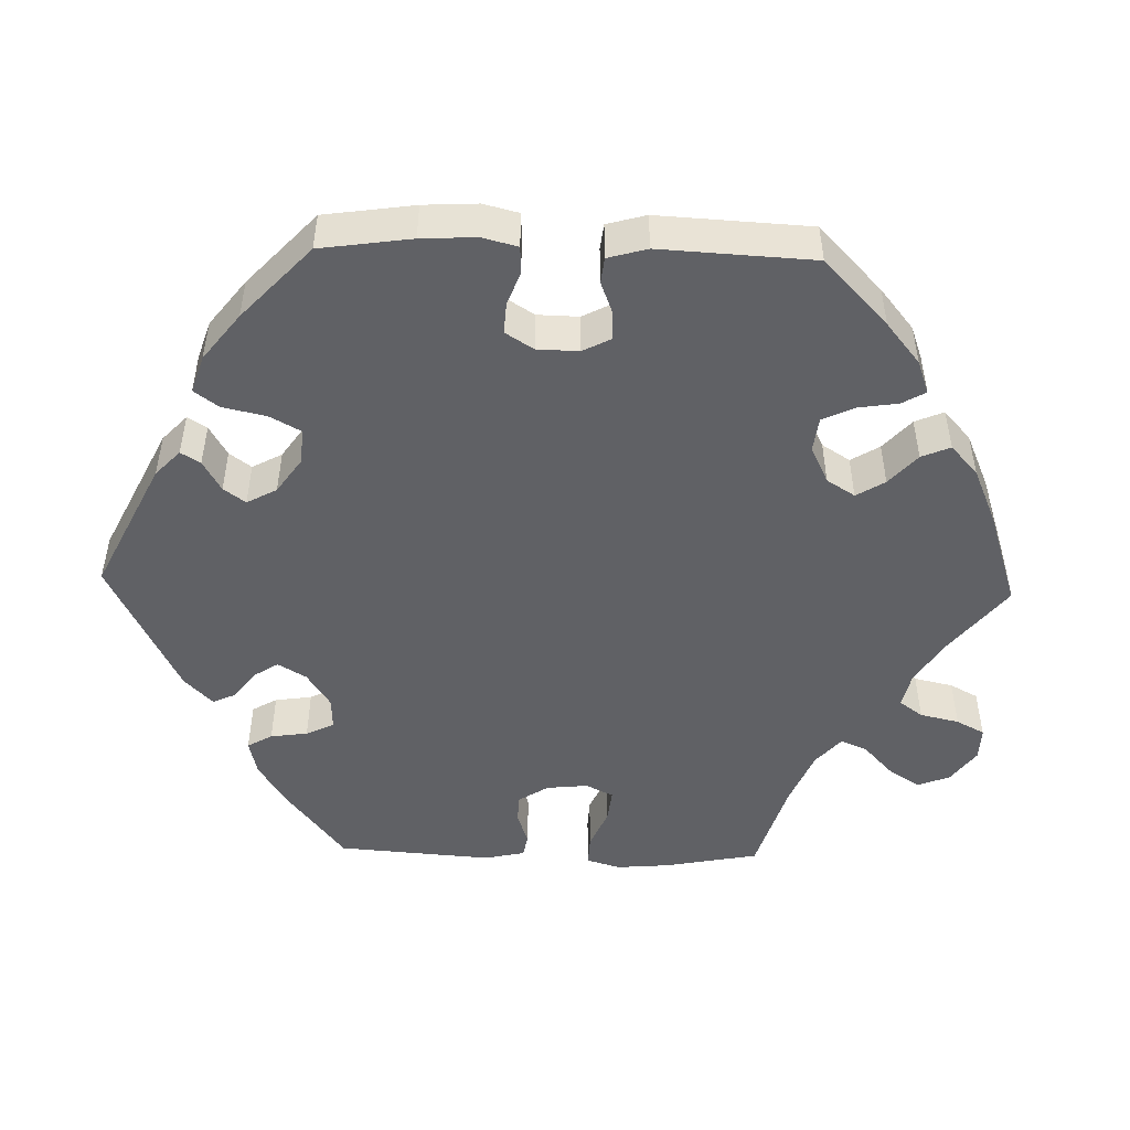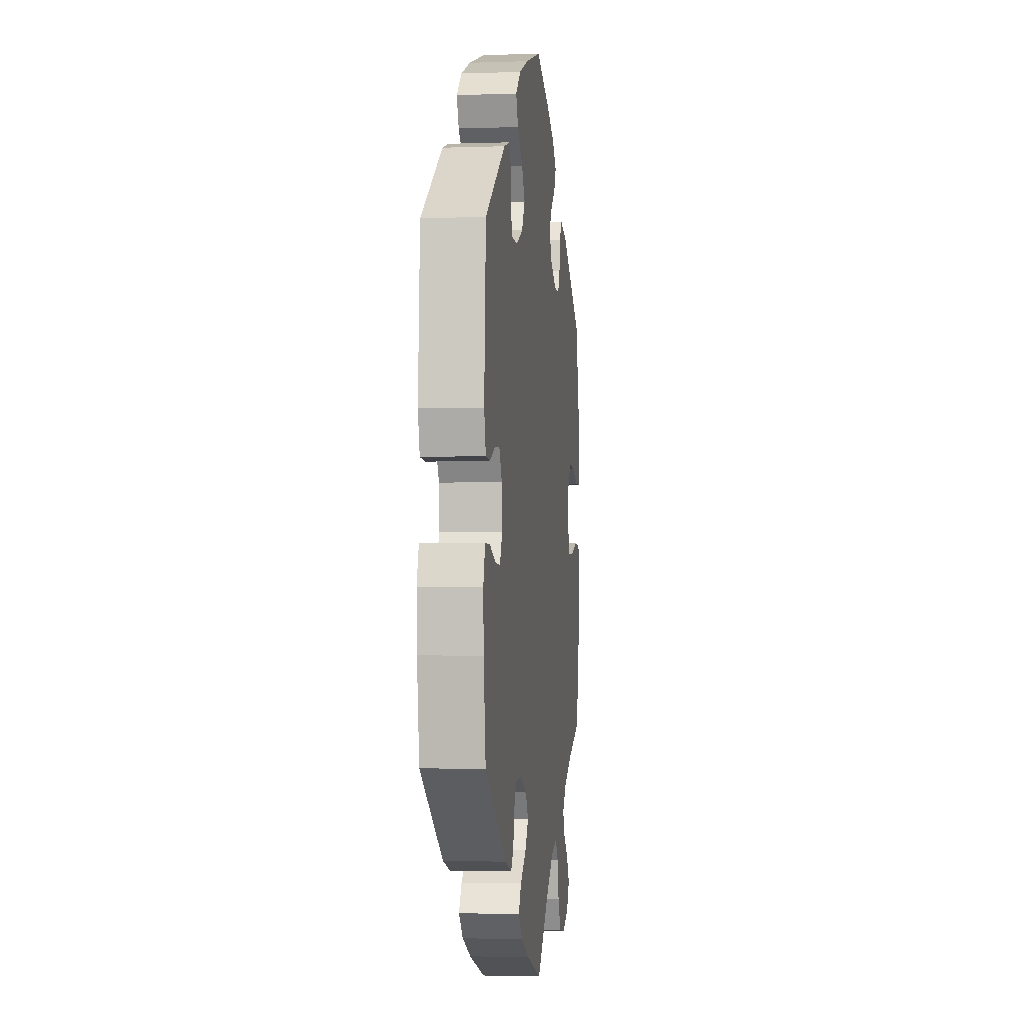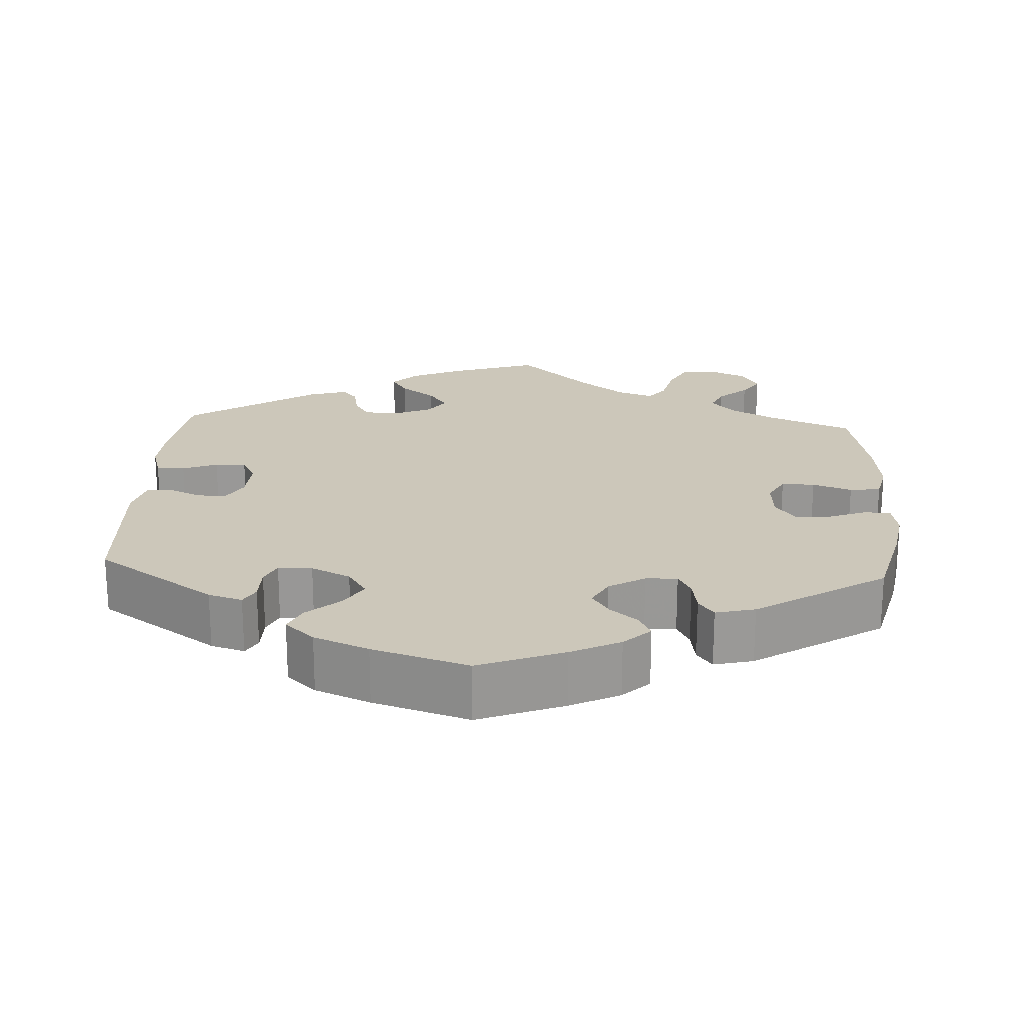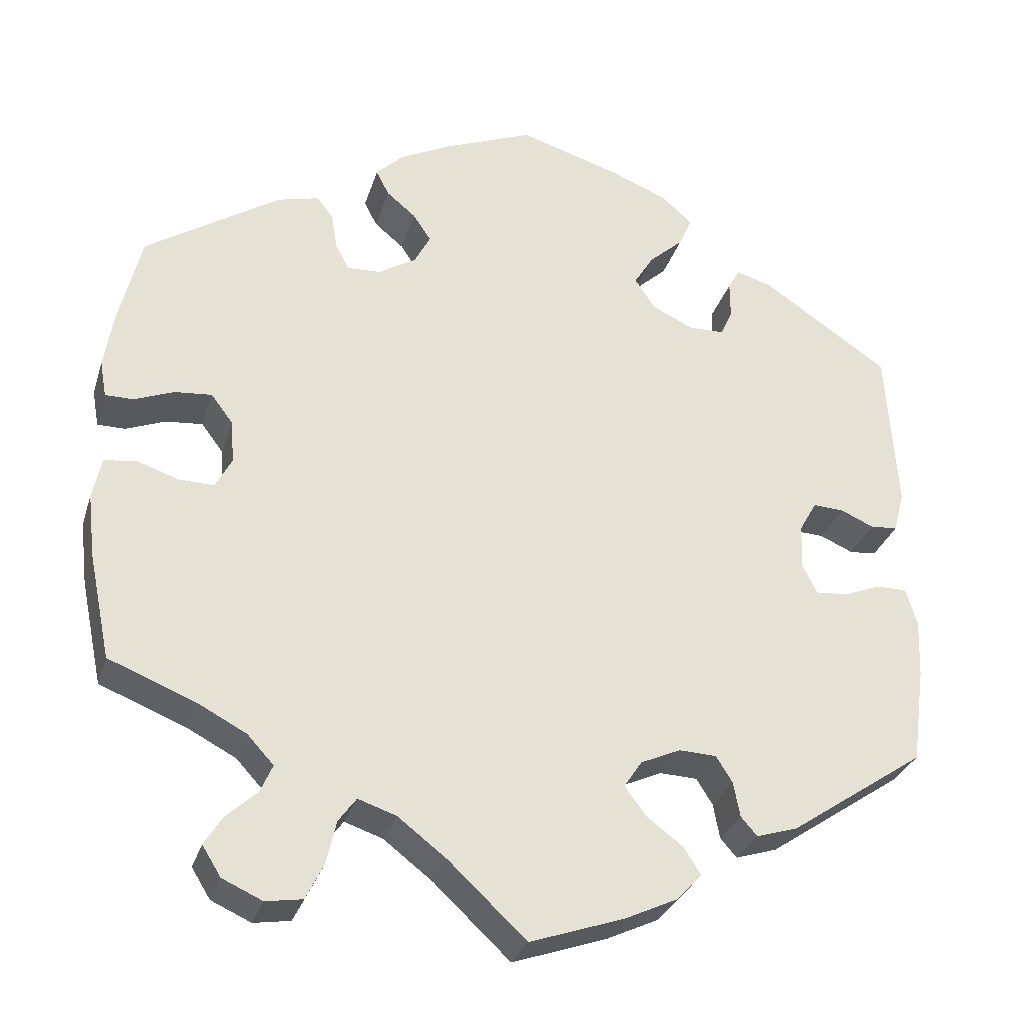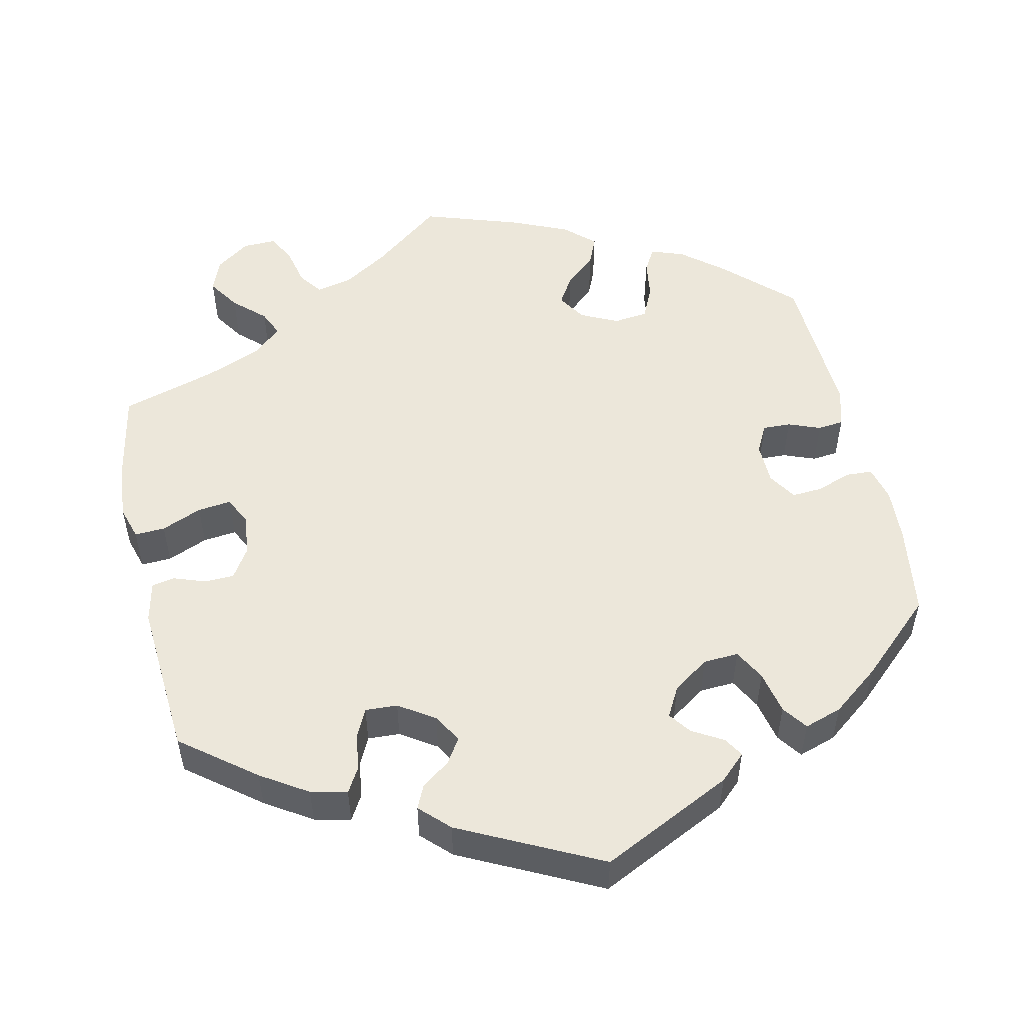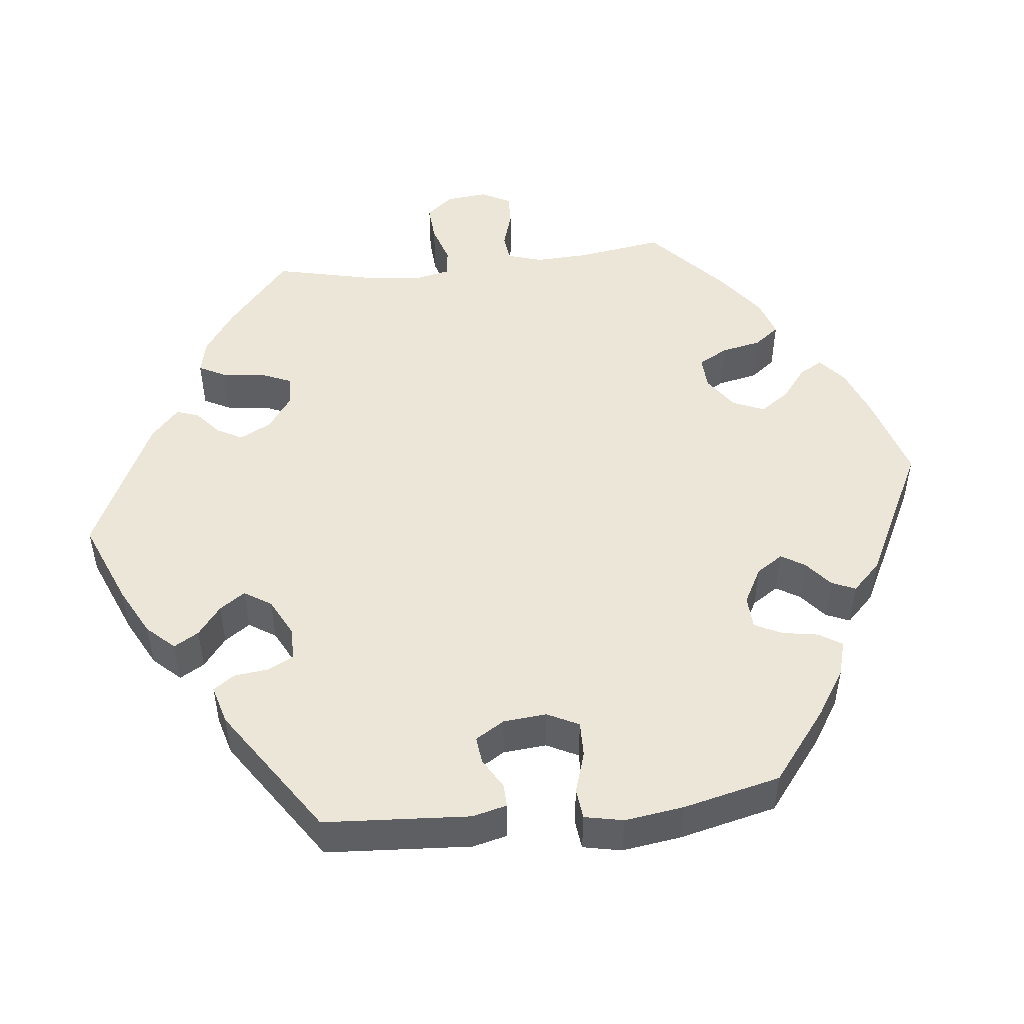
<metadata>
{"format":"obj","ext":"obj","renderer":"f3d","projection":"perspective","resolution":1024,"background":"white","views":[{"elev":-49.0,"azim":28.4,"up":"+Y"},{"elev":-2.4,"azim":-83.0,"up":"+Z"},{"elev":21.4,"azim":3.5,"up":"+Y"},{"elev":-30.1,"azim":164.1,"up":"+Z"},{"elev":52.3,"azim":-72.4,"up":"+Y"},{"elev":49.3,"azim":-36.6,"up":"+Y"}]}
</metadata>
<code>
v 0.528 0.07 0.174
v 0.539 0.07 0.106
v 0.531 0.07 0.061
v 0.496 0.07 0.061
v 0.448 0.07 0.08
v 0.402 0.07 0.084
v 0.375 0.07 0.048
v 0.371 0.07 -0.005
v 0.391 0.07 -0.043
v 0.434 0.07 -0.042
v 0.485 0.07 -0.025
v 0.525 0.07 -0.03
v 0.536 0.07 -0.081
v 0.527 0.07 -0.159
v 0.5 0.07 -0.289
v 0.394 0.07 -0.331
v 0.333 0.07 -0.363
v 0.301 0.07 -0.398
v 0.316 0.07 -0.432
v 0.354 0.07 -0.467
v 0.376 0.07 -0.502
v 0.353 0.07 -0.539
v 0.304 0.07 -0.561
v 0.259 0.07 -0.554
v 0.237 0.07 -0.51
v 0.225 0.07 -0.457
v 0.203 0.07 -0.427
v 0.156 0.07 -0.443
v 0.095 0.07 -0.49
v 0.001 0.07 -0.578
v -0.115 0.07 -0.538
v -0.179 0.07 -0.508
v -0.21 0.07 -0.475
v -0.189 0.07 -0.442
v -0.144 0.07 -0.408
v -0.118 0.07 -0.373
v -0.14 0.07 -0.34
v -0.189 0.07 -0.318
v -0.235 0.07 -0.32
v -0.255 0.07 -0.352
v -0.263 0.07 -0.395
v -0.283 0.07 -0.418
v -0.334 0.07 -0.402
v -0.5 0.07 -0.289
v -0.516 0.07 -0.171
v -0.519 0.07 -0.1
v -0.505 0.07 -0.054
v -0.468 0.07 -0.054
v -0.423 0.07 -0.072
v -0.383 0.07 -0.075
v -0.364 0.07 -0.038
v -0.367 0.07 0.017
v -0.388 0.07 0.054
v -0.426 0.07 0.052
v -0.467 0.07 0.034
v -0.5 0.07 0.037
v -0.513 0.07 0.087
v -0.5 0.07 0.289
v -0.344 0.07 0.394
v -0.3 0.07 0.407
v -0.286 0.07 0.381
v -0.286 0.07 0.335
v -0.272 0.07 0.303
v -0.228 0.07 0.302
v -0.177 0.07 0.326
v -0.152 0.07 0.364
v -0.176 0.07 0.403
v -0.218 0.07 0.441
v -0.234 0.07 0.477
v -0.196 0.07 0.511
v -0.125 0.07 0.54
v -0.001 0.07 0.578
v 0.109 0.07 0.534
v 0.172 0.07 0.502
v 0.206 0.07 0.469
v 0.19 0.07 0.438
v 0.154 0.07 0.408
v 0.132 0.07 0.375
v 0.152 0.07 0.337
v 0.198 0.07 0.309
v 0.239 0.07 0.307
v 0.256 0.07 0.339
v 0.263 0.07 0.383
v 0.283 0.07 0.41
v 0.334 0.07 0.397
v 0.5 0.07 0.289
v 0.528 0 0.174
v 0.539 0 0.106
v 0.531 0 0.061
v 0.496 0 0.061
v 0.448 0 0.08
v 0.402 0 0.084
v 0.375 0 0.048
v 0.371 0 -0.005
v 0.391 0 -0.043
v 0.434 0 -0.042
v 0.485 0 -0.025
v 0.525 0 -0.03
v 0.536 0 -0.081
v 0.527 0 -0.159
v 0.5 0 -0.289
v 0.394 0 -0.331
v 0.333 0 -0.363
v 0.301 0 -0.398
v 0.316 0 -0.432
v 0.354 0 -0.467
v 0.376 0 -0.502
v 0.353 0 -0.539
v 0.304 0 -0.561
v 0.259 0 -0.554
v 0.237 0 -0.51
v 0.225 0 -0.457
v 0.203 0 -0.427
v 0.156 0 -0.443
v 0.095 0 -0.49
v 0.001 0 -0.578
v -0.115 0 -0.538
v -0.179 0 -0.508
v -0.21 0 -0.475
v -0.189 0 -0.442
v -0.144 0 -0.408
v -0.118 0 -0.373
v -0.14 0 -0.34
v -0.189 0 -0.318
v -0.235 0 -0.32
v -0.255 0 -0.352
v -0.263 0 -0.395
v -0.283 0 -0.418
v -0.334 0 -0.402
v -0.5 0 -0.289
v -0.516 0 -0.171
v -0.519 0 -0.1
v -0.505 0 -0.054
v -0.468 0 -0.054
v -0.423 0 -0.072
v -0.383 0 -0.075
v -0.364 0 -0.038
v -0.367 0 0.017
v -0.388 0 0.054
v -0.426 0 0.052
v -0.467 0 0.034
v -0.5 0 0.037
v -0.513 0 0.087
v -0.5 0 0.289
v -0.344 0 0.394
v -0.3 0 0.407
v -0.286 0 0.381
v -0.286 0 0.335
v -0.272 0 0.303
v -0.228 0 0.302
v -0.177 0 0.326
v -0.152 0 0.364
v -0.176 0 0.403
v -0.218 0 0.441
v -0.234 0 0.477
v -0.196 0 0.511
v -0.125 0 0.54
v -0.001 0 0.578
v 0.109 0 0.534
v 0.172 0 0.502
v 0.206 0 0.469
v 0.19 0 0.438
v 0.154 0 0.408
v 0.132 0 0.375
v 0.152 0 0.337
v 0.198 0 0.309
v 0.239 0 0.307
v 0.256 0 0.339
v 0.263 0 0.383
v 0.283 0 0.41
v 0.334 0 0.397
v 0.5 0 0.289
f 82 83 84 85
f 81 82 85 86
f 80 81 86 1
f 74 75 76 77
f 74 77 78
f 73 74 78
f 72 73 78
f 71 72 78 79
f 67 68 69 70
f 66 67 70 71
f 59 60 61 62
f 59 62 63
f 58 59 63
f 57 58 63 64
f 54 55 56 57
f 53 54 57 64
f 46 47 48 49
f 46 49 50
f 45 46 50
f 44 45 50
f 43 44 50
f 40 41 42 43
f 39 40 43 50
f 38 39 50 51
f 32 33 34 35
f 32 35 36
f 29 30 31 32
f 28 29 32 36
f 27 28 36 37
f 23 24 25 26
f 23 26 27
f 22 23 27
f 19 20 21 22
f 18 19 22 27
f 17 18 27 37
f 13 14 15 16
f 10 11 12 13
f 9 10 13 16
f 8 9 16 17
f 2 3 4 5
f 80 1 2 5
f 79 80 5 6
f 66 71 79 6
f 52 53 64 65
f 7 8 17 37
f 51 52 65 66
f 37 38 51 66
f 6 7 37 66
f 171 170 169 168
f 172 171 168 167
f 87 172 167 166
f 163 162 161 160
f 164 163 160
f 164 160 159
f 164 159 158
f 165 164 158 157
f 156 155 154 153
f 157 156 153 152
f 148 147 146 145
f 149 148 145
f 149 145 144
f 150 149 144 143
f 143 142 141 140
f 150 143 140 139
f 135 134 133 132
f 136 135 132
f 136 132 131
f 136 131 130
f 136 130 129
f 129 128 127 126
f 136 129 126 125
f 137 136 125 124
f 121 120 119 118
f 122 121 118
f 118 117 116 115
f 122 118 115 114
f 123 122 114 113
f 112 111 110 109
f 113 112 109
f 113 109 108
f 108 107 106 105
f 113 108 105 104
f 123 113 104 103
f 102 101 100 99
f 99 98 97 96
f 102 99 96 95
f 103 102 95 94
f 91 90 89 88
f 91 88 87 166
f 92 91 166 165
f 92 165 157 152
f 151 150 139 138
f 123 103 94 93
f 152 151 138 137
f 152 137 124 123
f 152 123 93 92
f 1 87 88 2
f 2 88 89 3
f 3 89 90 4
f 4 90 91 5
f 5 91 92 6
f 6 92 93 7
f 7 93 94 8
f 8 94 95 9
f 9 95 96 10
f 10 96 97 11
f 11 97 98 12
f 12 98 99 13
f 13 99 100 14
f 14 100 101 15
f 15 101 102 16
f 16 102 103 17
f 17 103 104 18
f 18 104 105 19
f 19 105 106 20
f 20 106 107 21
f 21 107 108 22
f 22 108 109 23
f 23 109 110 24
f 24 110 111 25
f 25 111 112 26
f 26 112 113 27
f 27 113 114 28
f 28 114 115 29
f 29 115 116 30
f 30 116 117 31
f 31 117 118 32
f 32 118 119 33
f 33 119 120 34
f 34 120 121 35
f 35 121 122 36
f 36 122 123 37
f 37 123 124 38
f 38 124 125 39
f 39 125 126 40
f 40 126 127 41
f 41 127 128 42
f 42 128 129 43
f 43 129 130 44
f 44 130 131 45
f 45 131 132 46
f 46 132 133 47
f 47 133 134 48
f 48 134 135 49
f 49 135 136 50
f 50 136 137 51
f 51 137 138 52
f 52 138 139 53
f 53 139 140 54
f 54 140 141 55
f 55 141 142 56
f 56 142 143 57
f 57 143 144 58
f 58 144 145 59
f 59 145 146 60
f 60 146 147 61
f 61 147 148 62
f 62 148 149 63
f 63 149 150 64
f 64 150 151 65
f 65 151 152 66
f 66 152 153 67
f 67 153 154 68
f 68 154 155 69
f 69 155 156 70
f 70 156 157 71
f 71 157 158 72
f 72 158 159 73
f 73 159 160 74
f 74 160 161 75
f 75 161 162 76
f 76 162 163 77
f 77 163 164 78
f 78 164 165 79
f 79 165 166 80
f 80 166 167 81
f 81 167 168 82
f 82 168 169 83
f 83 169 170 84
f 84 170 171 85
f 85 171 172 86
f 86 172 87 1

</code>
